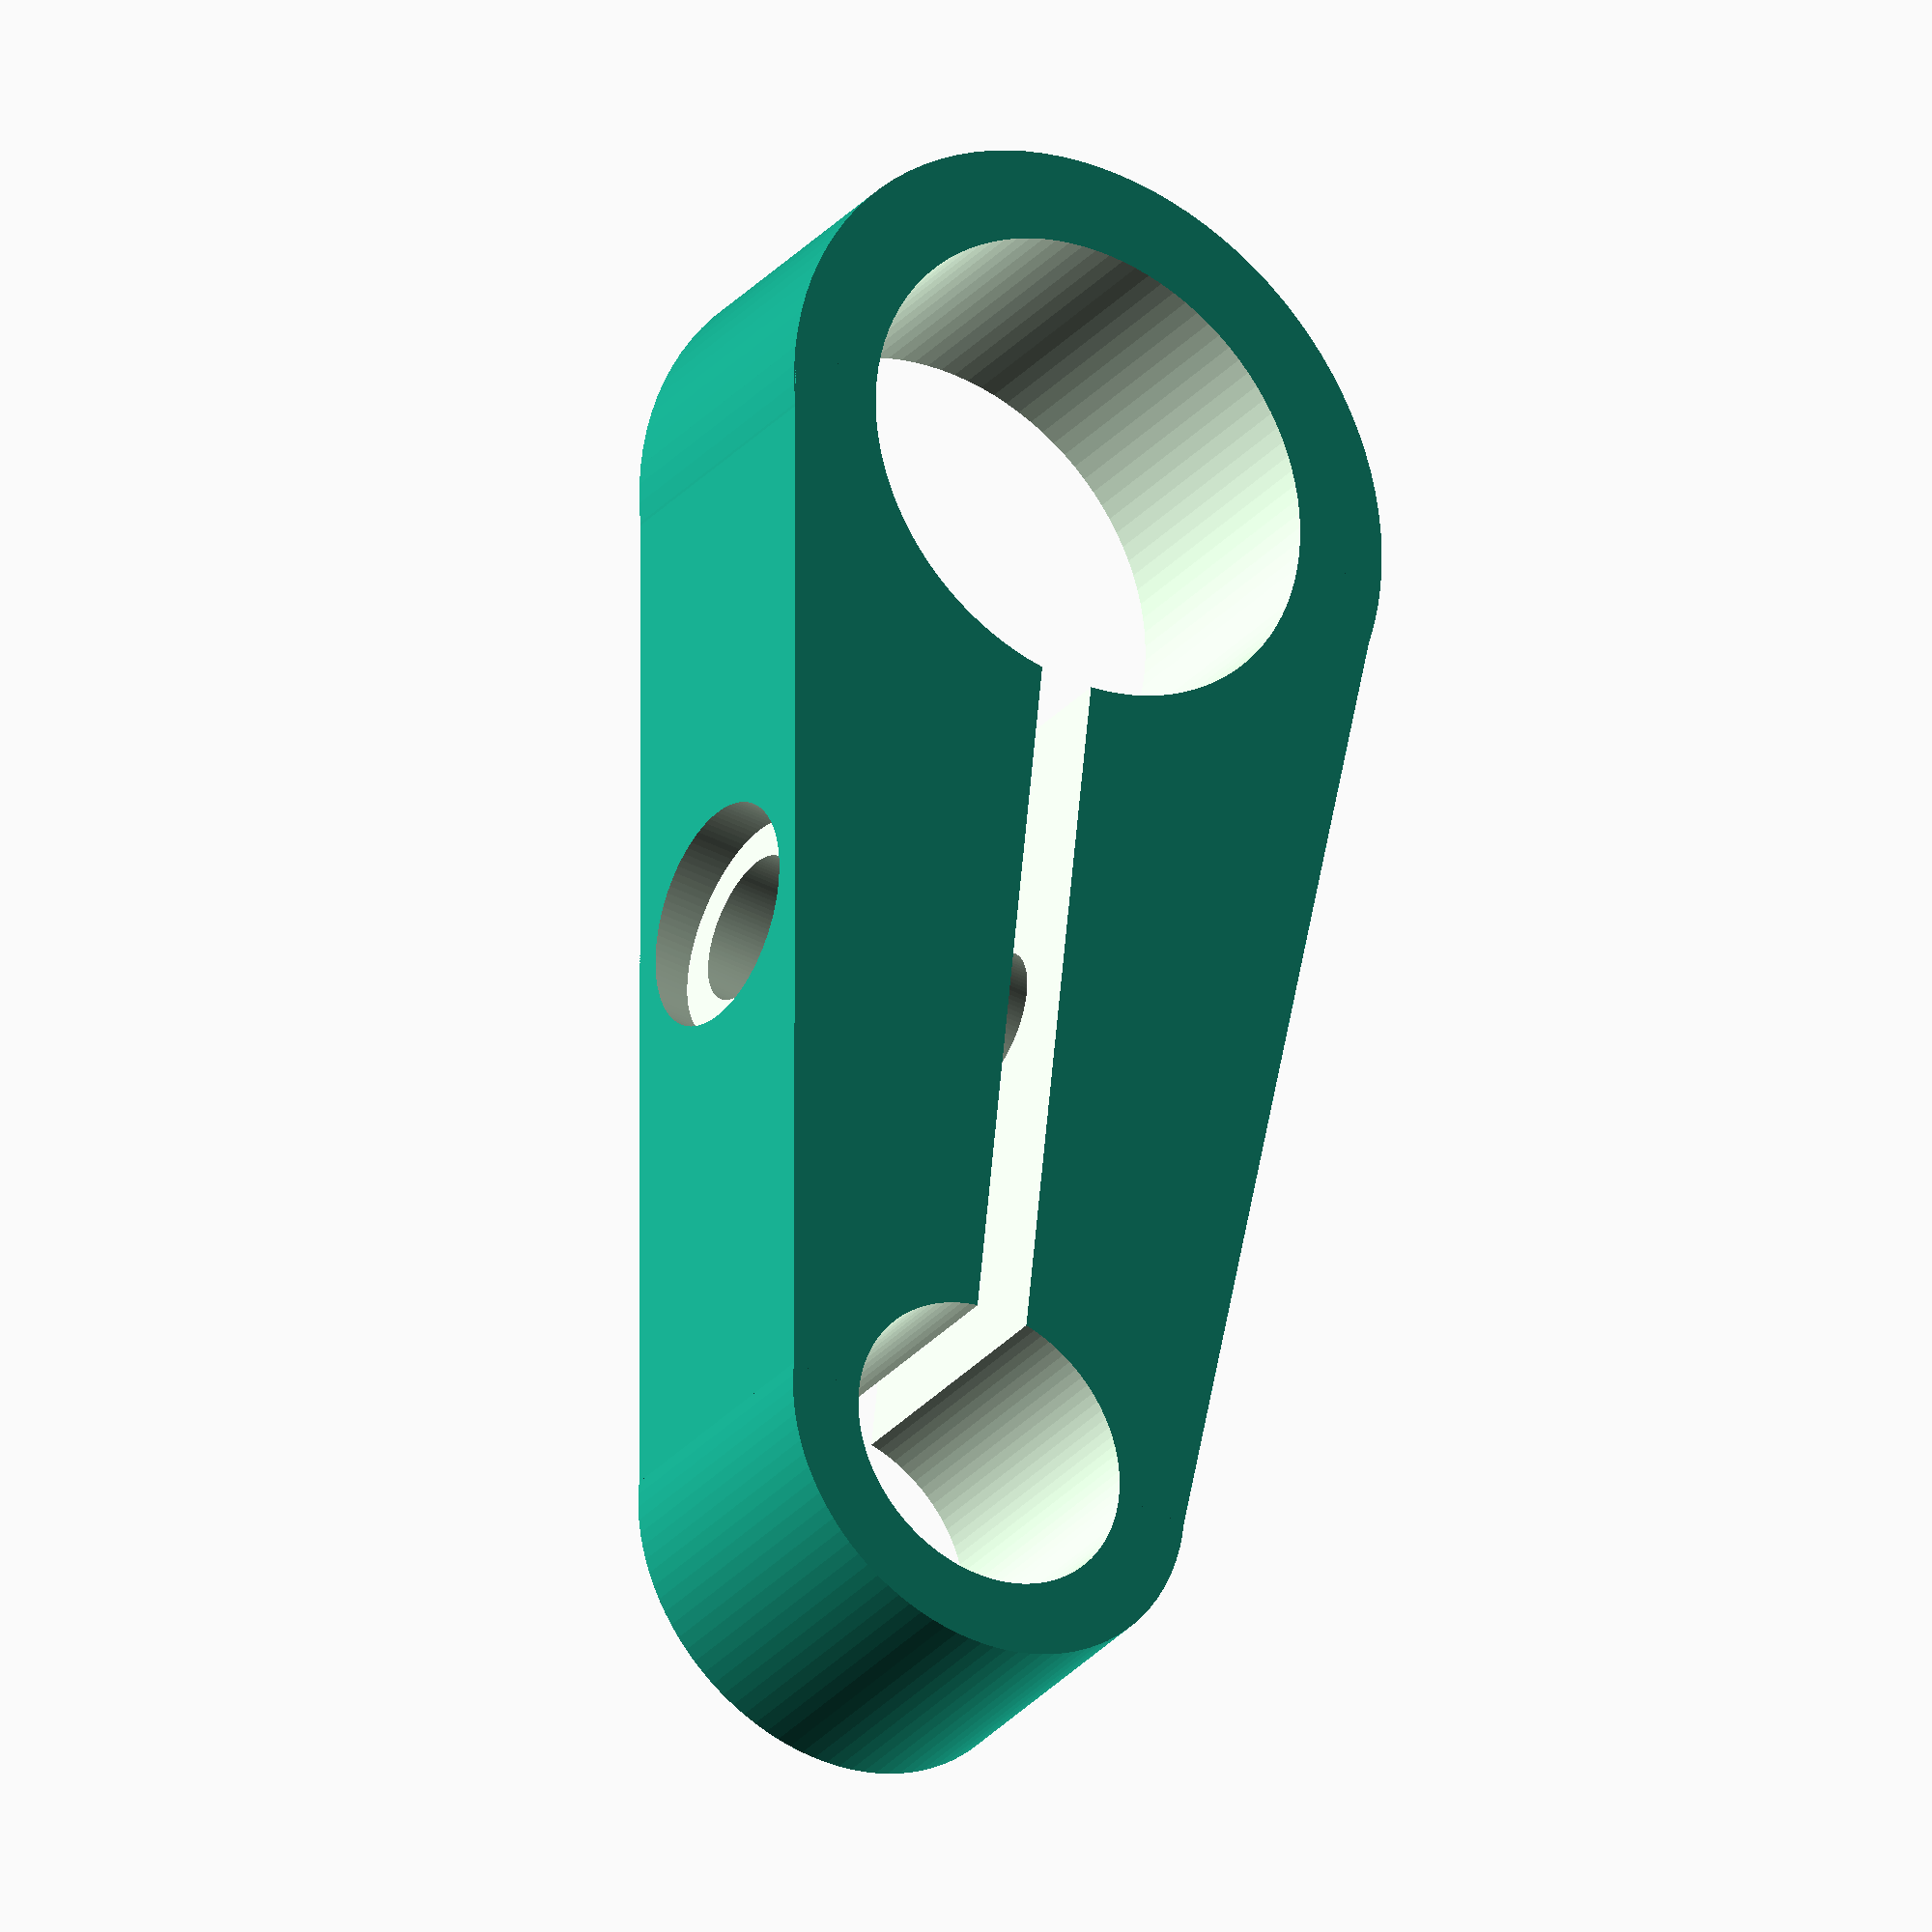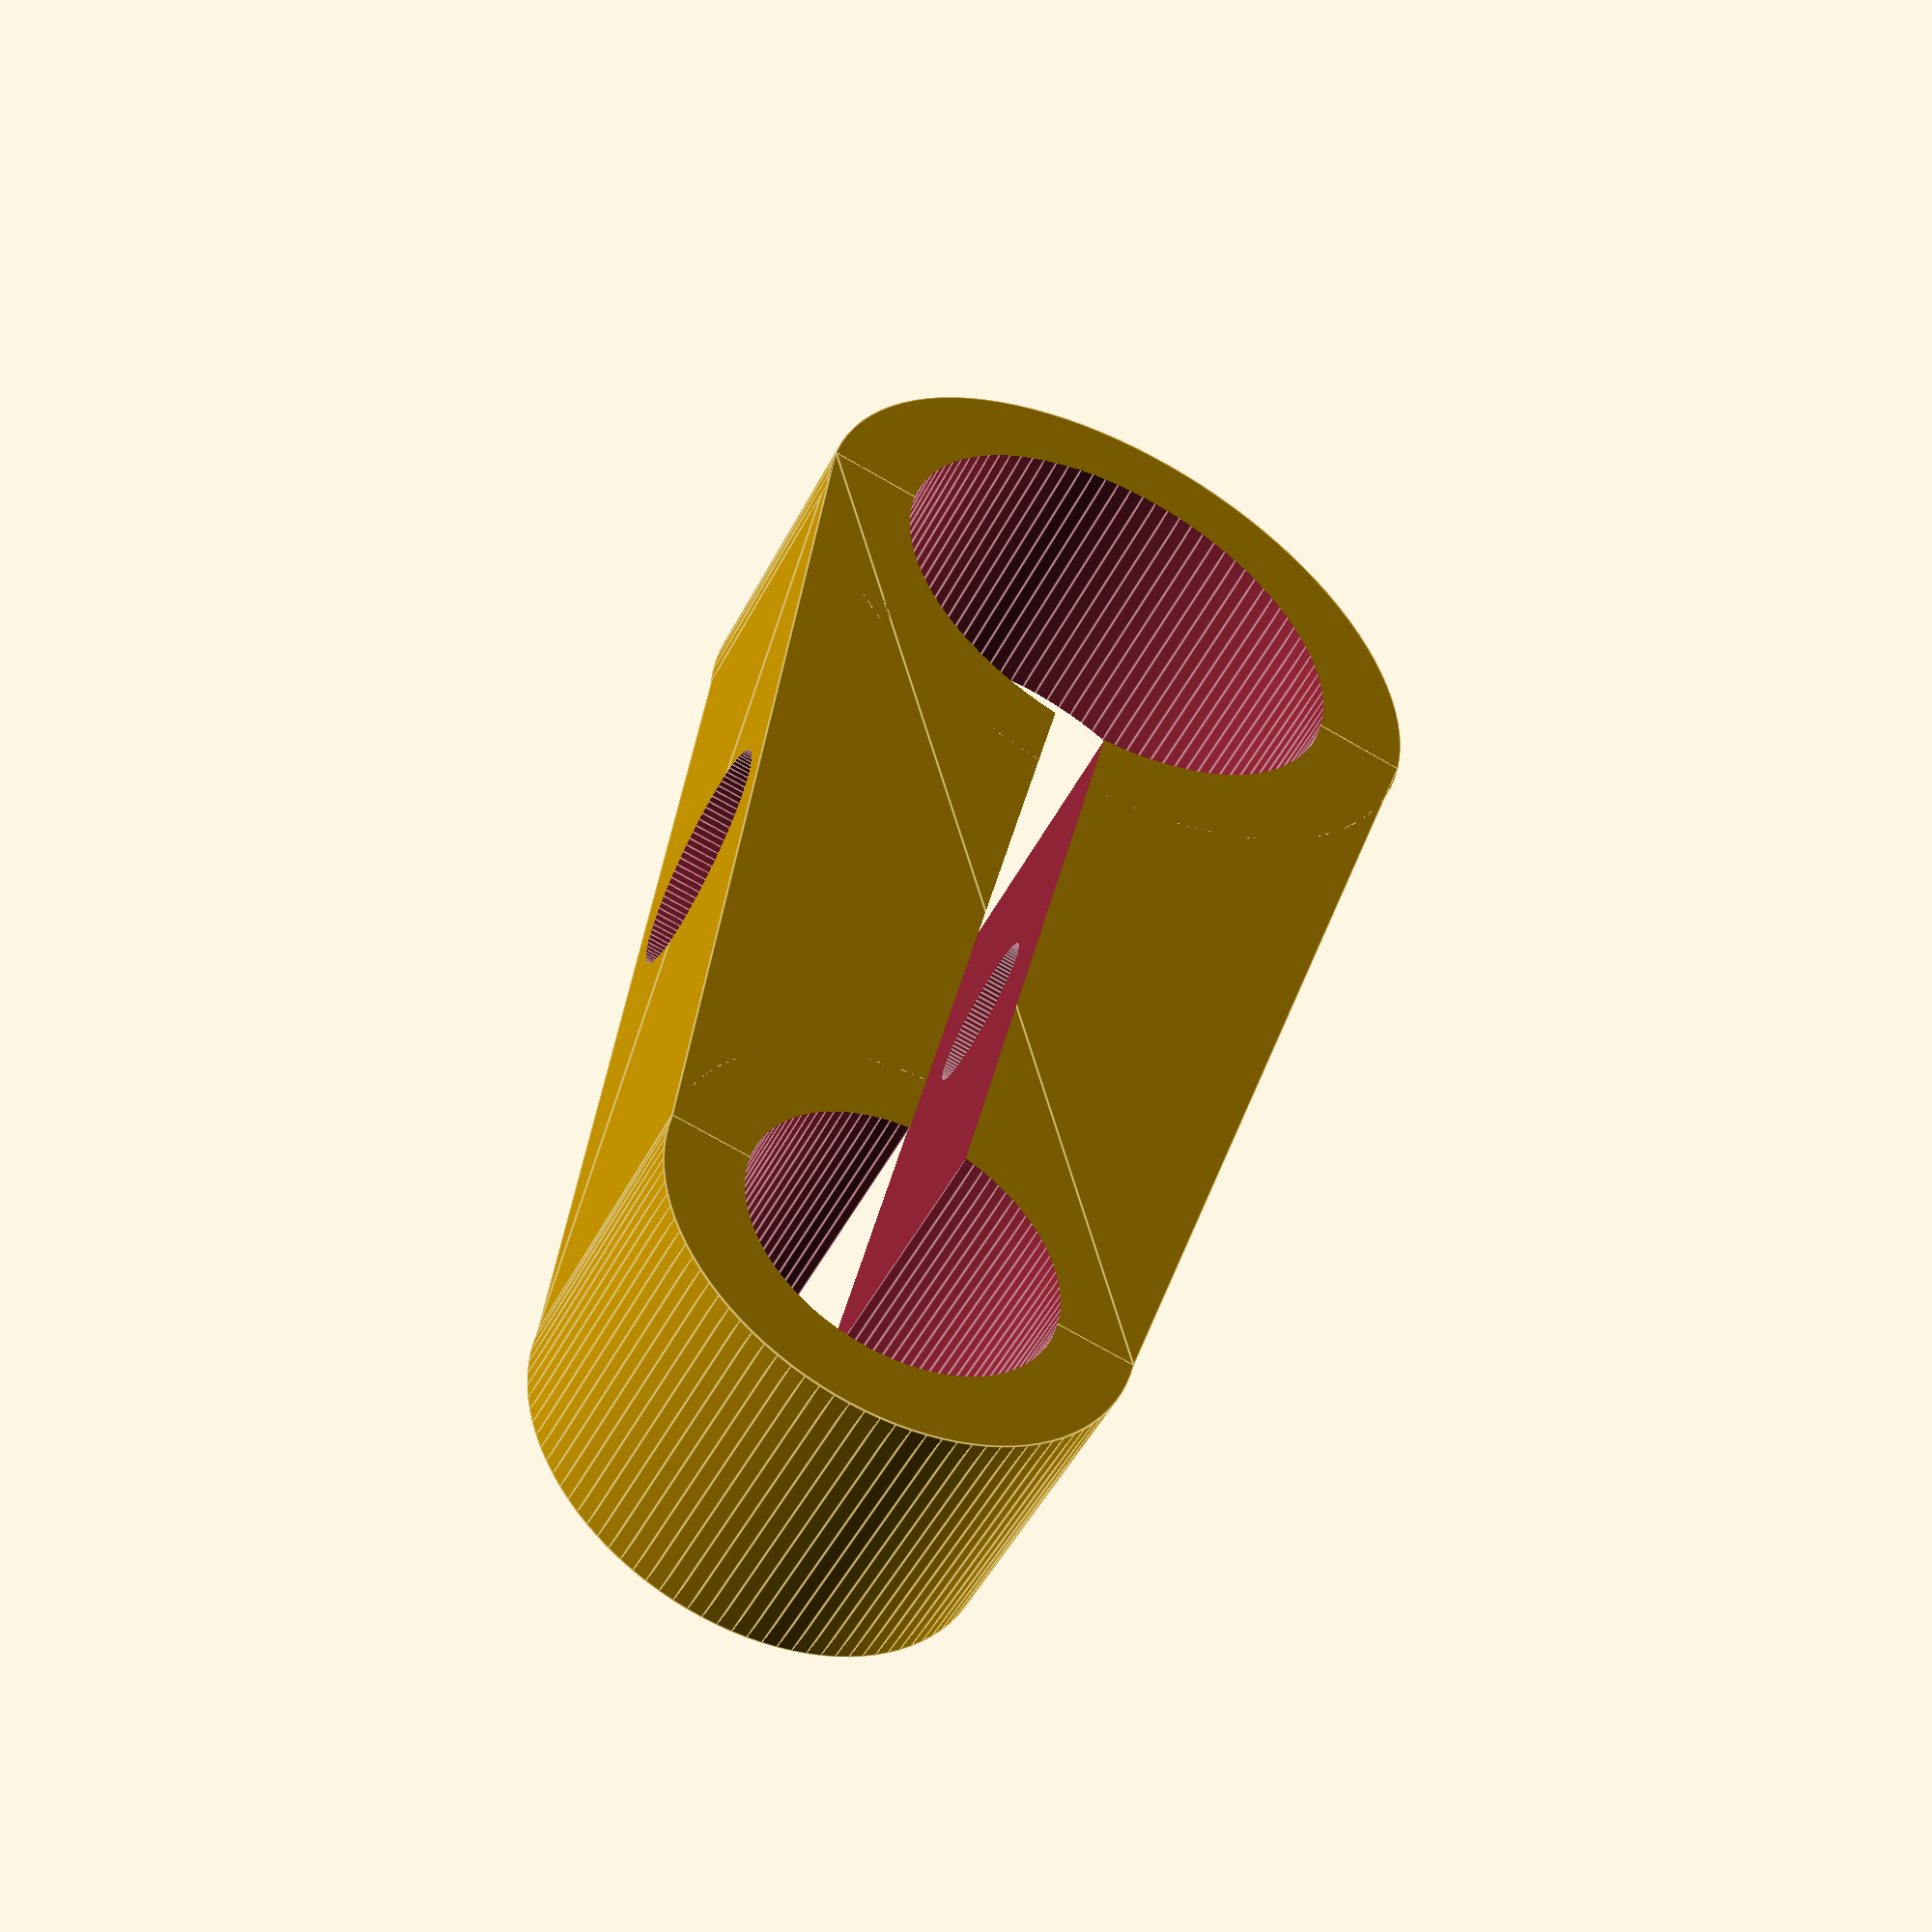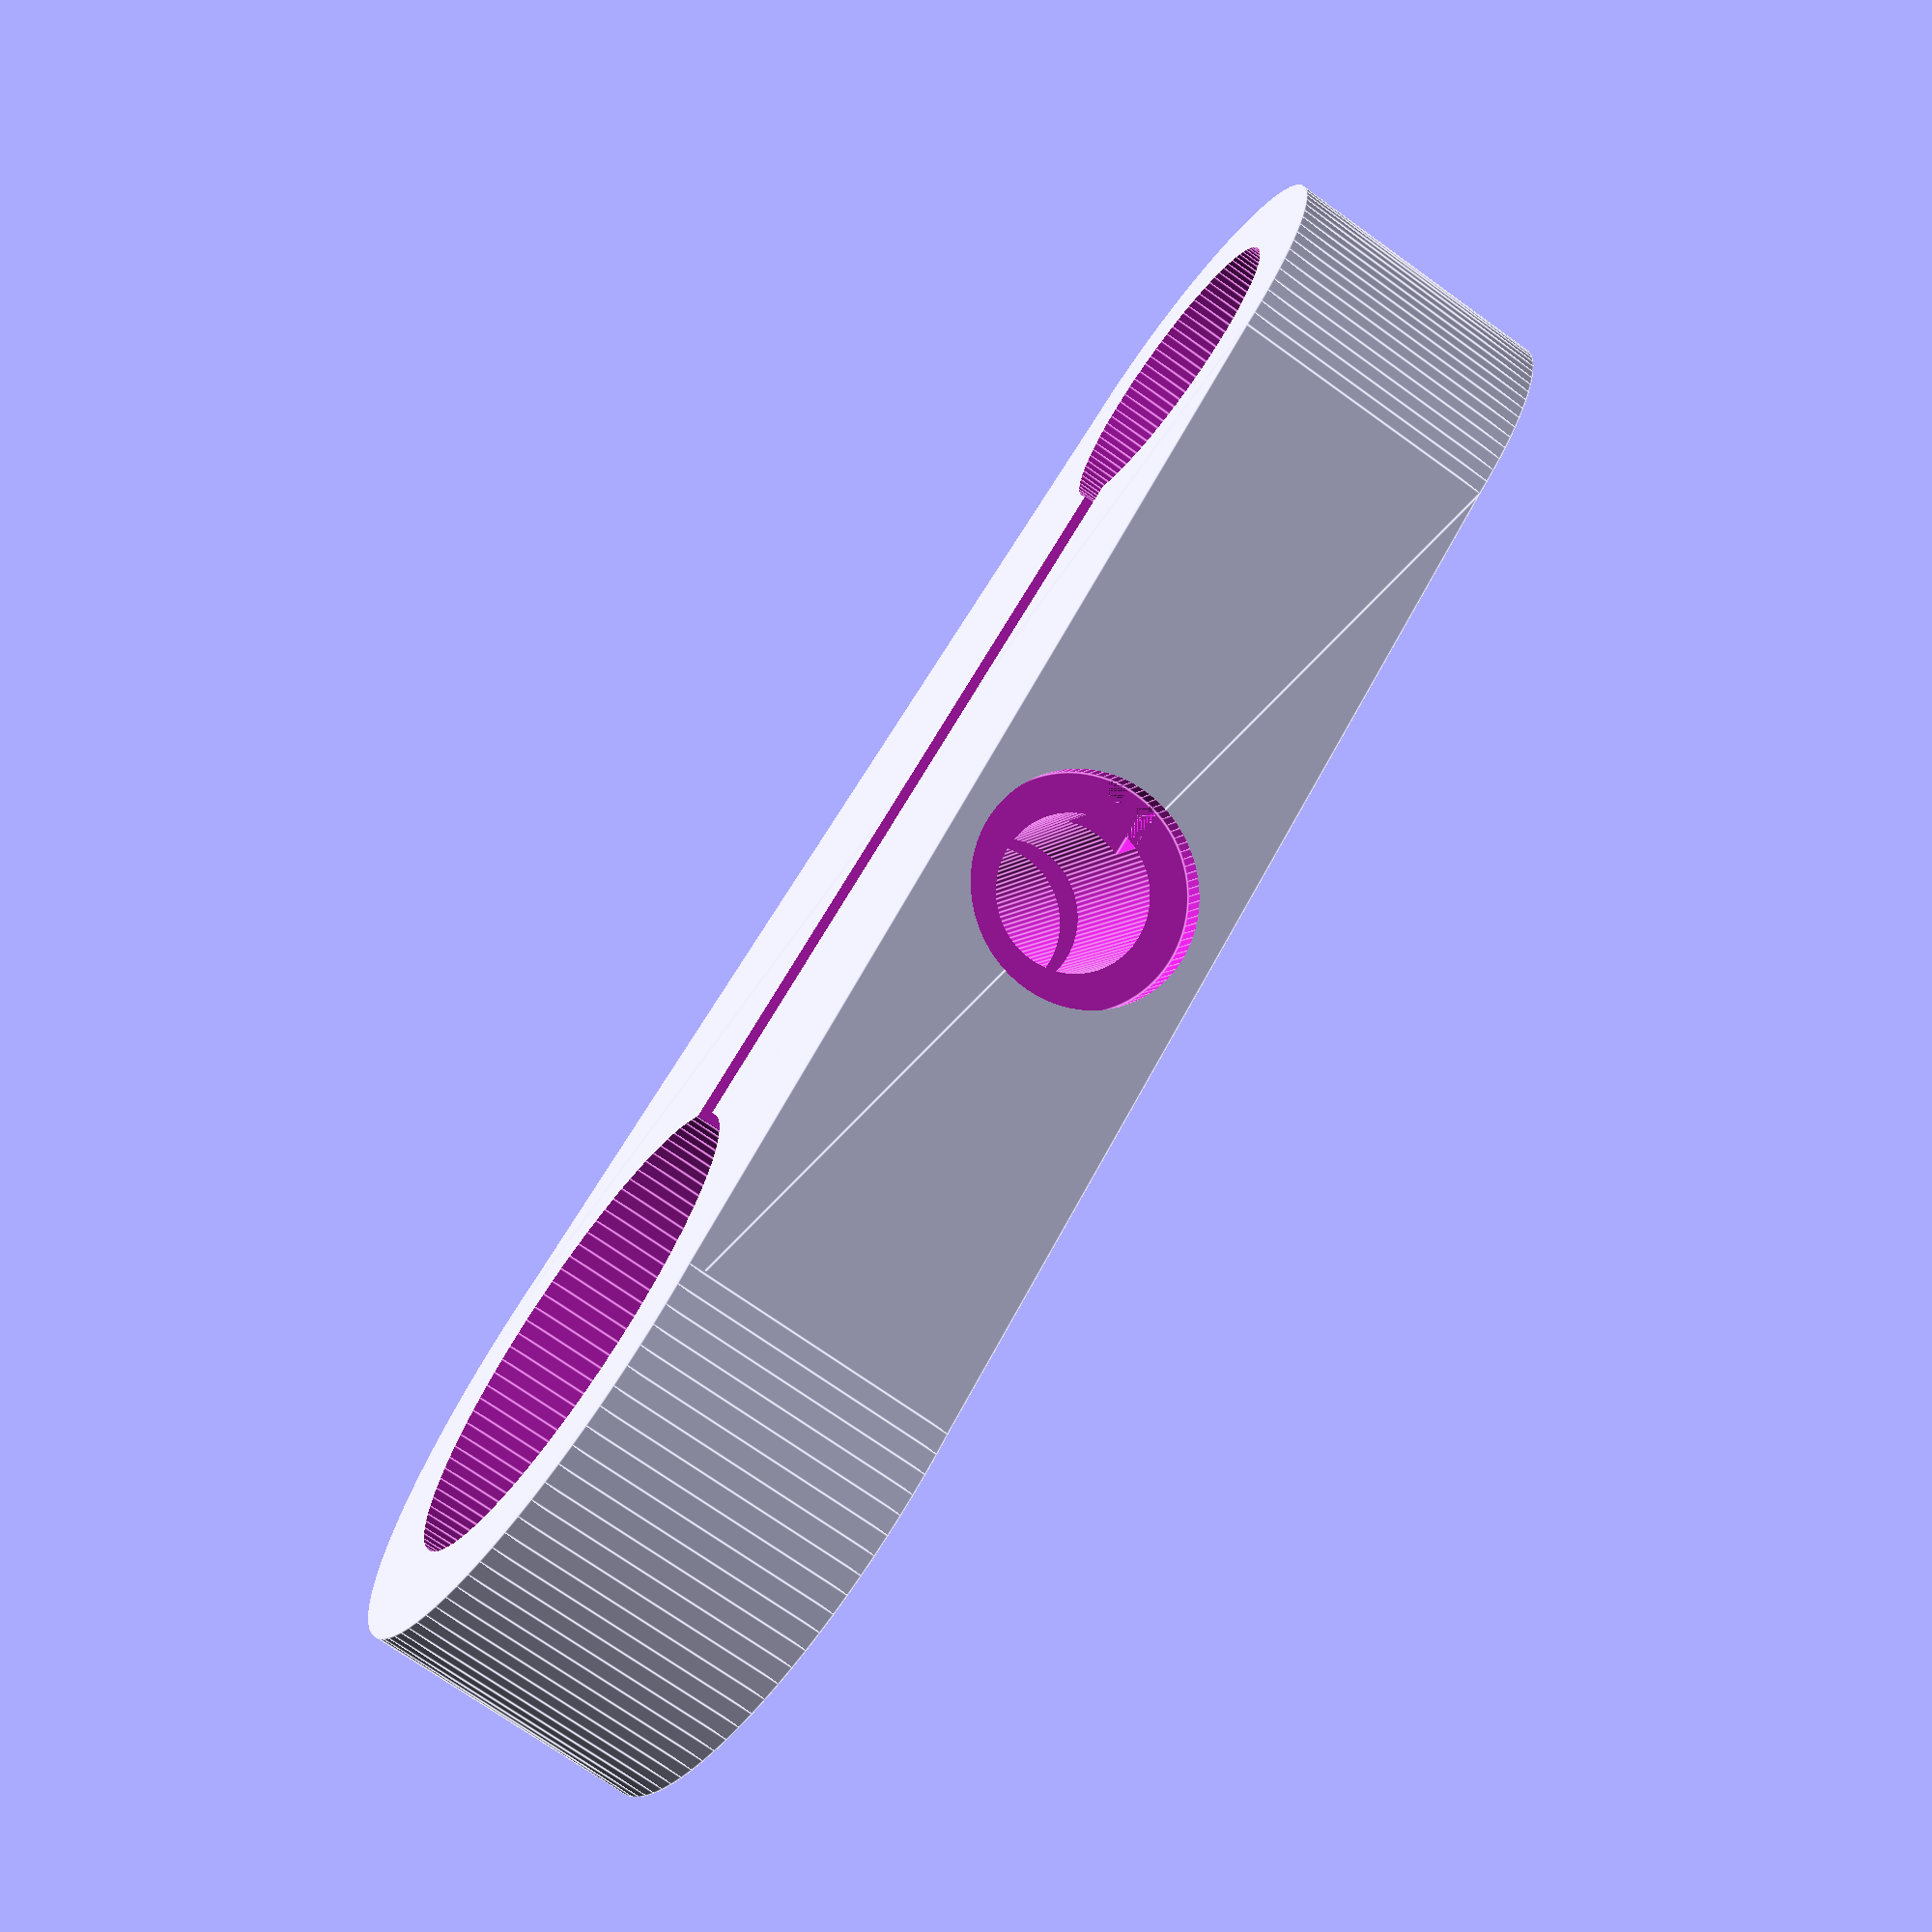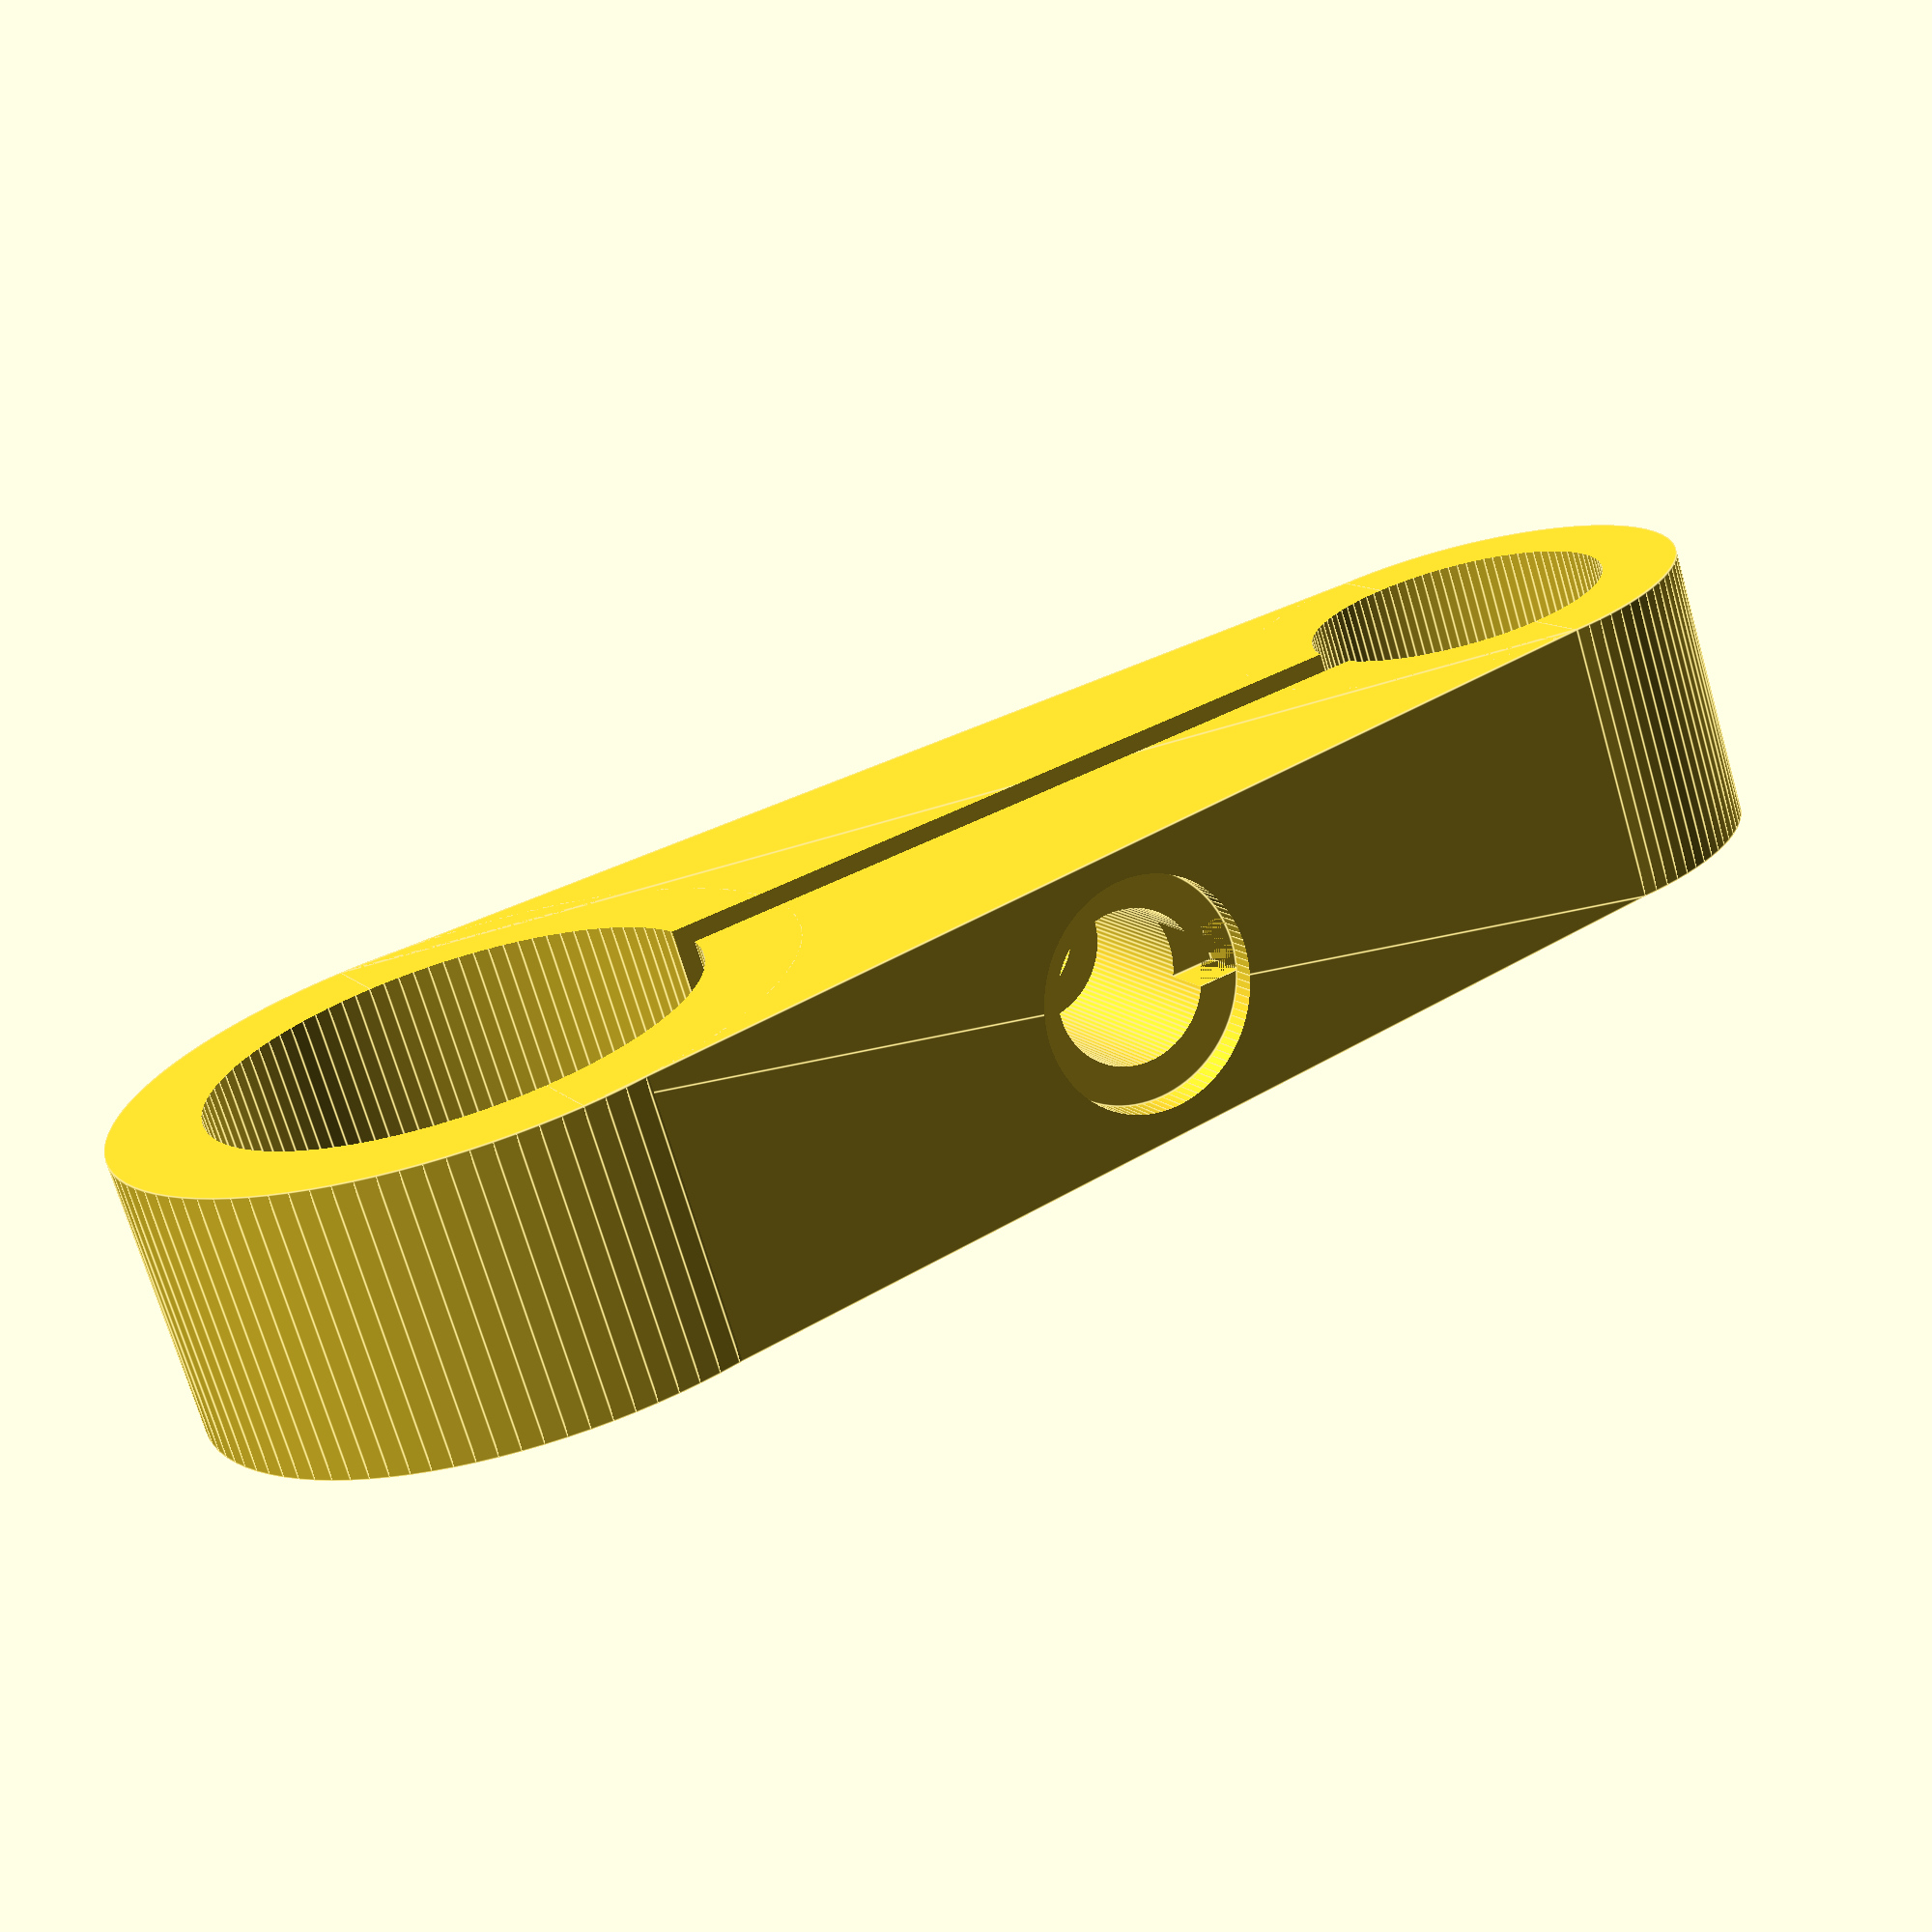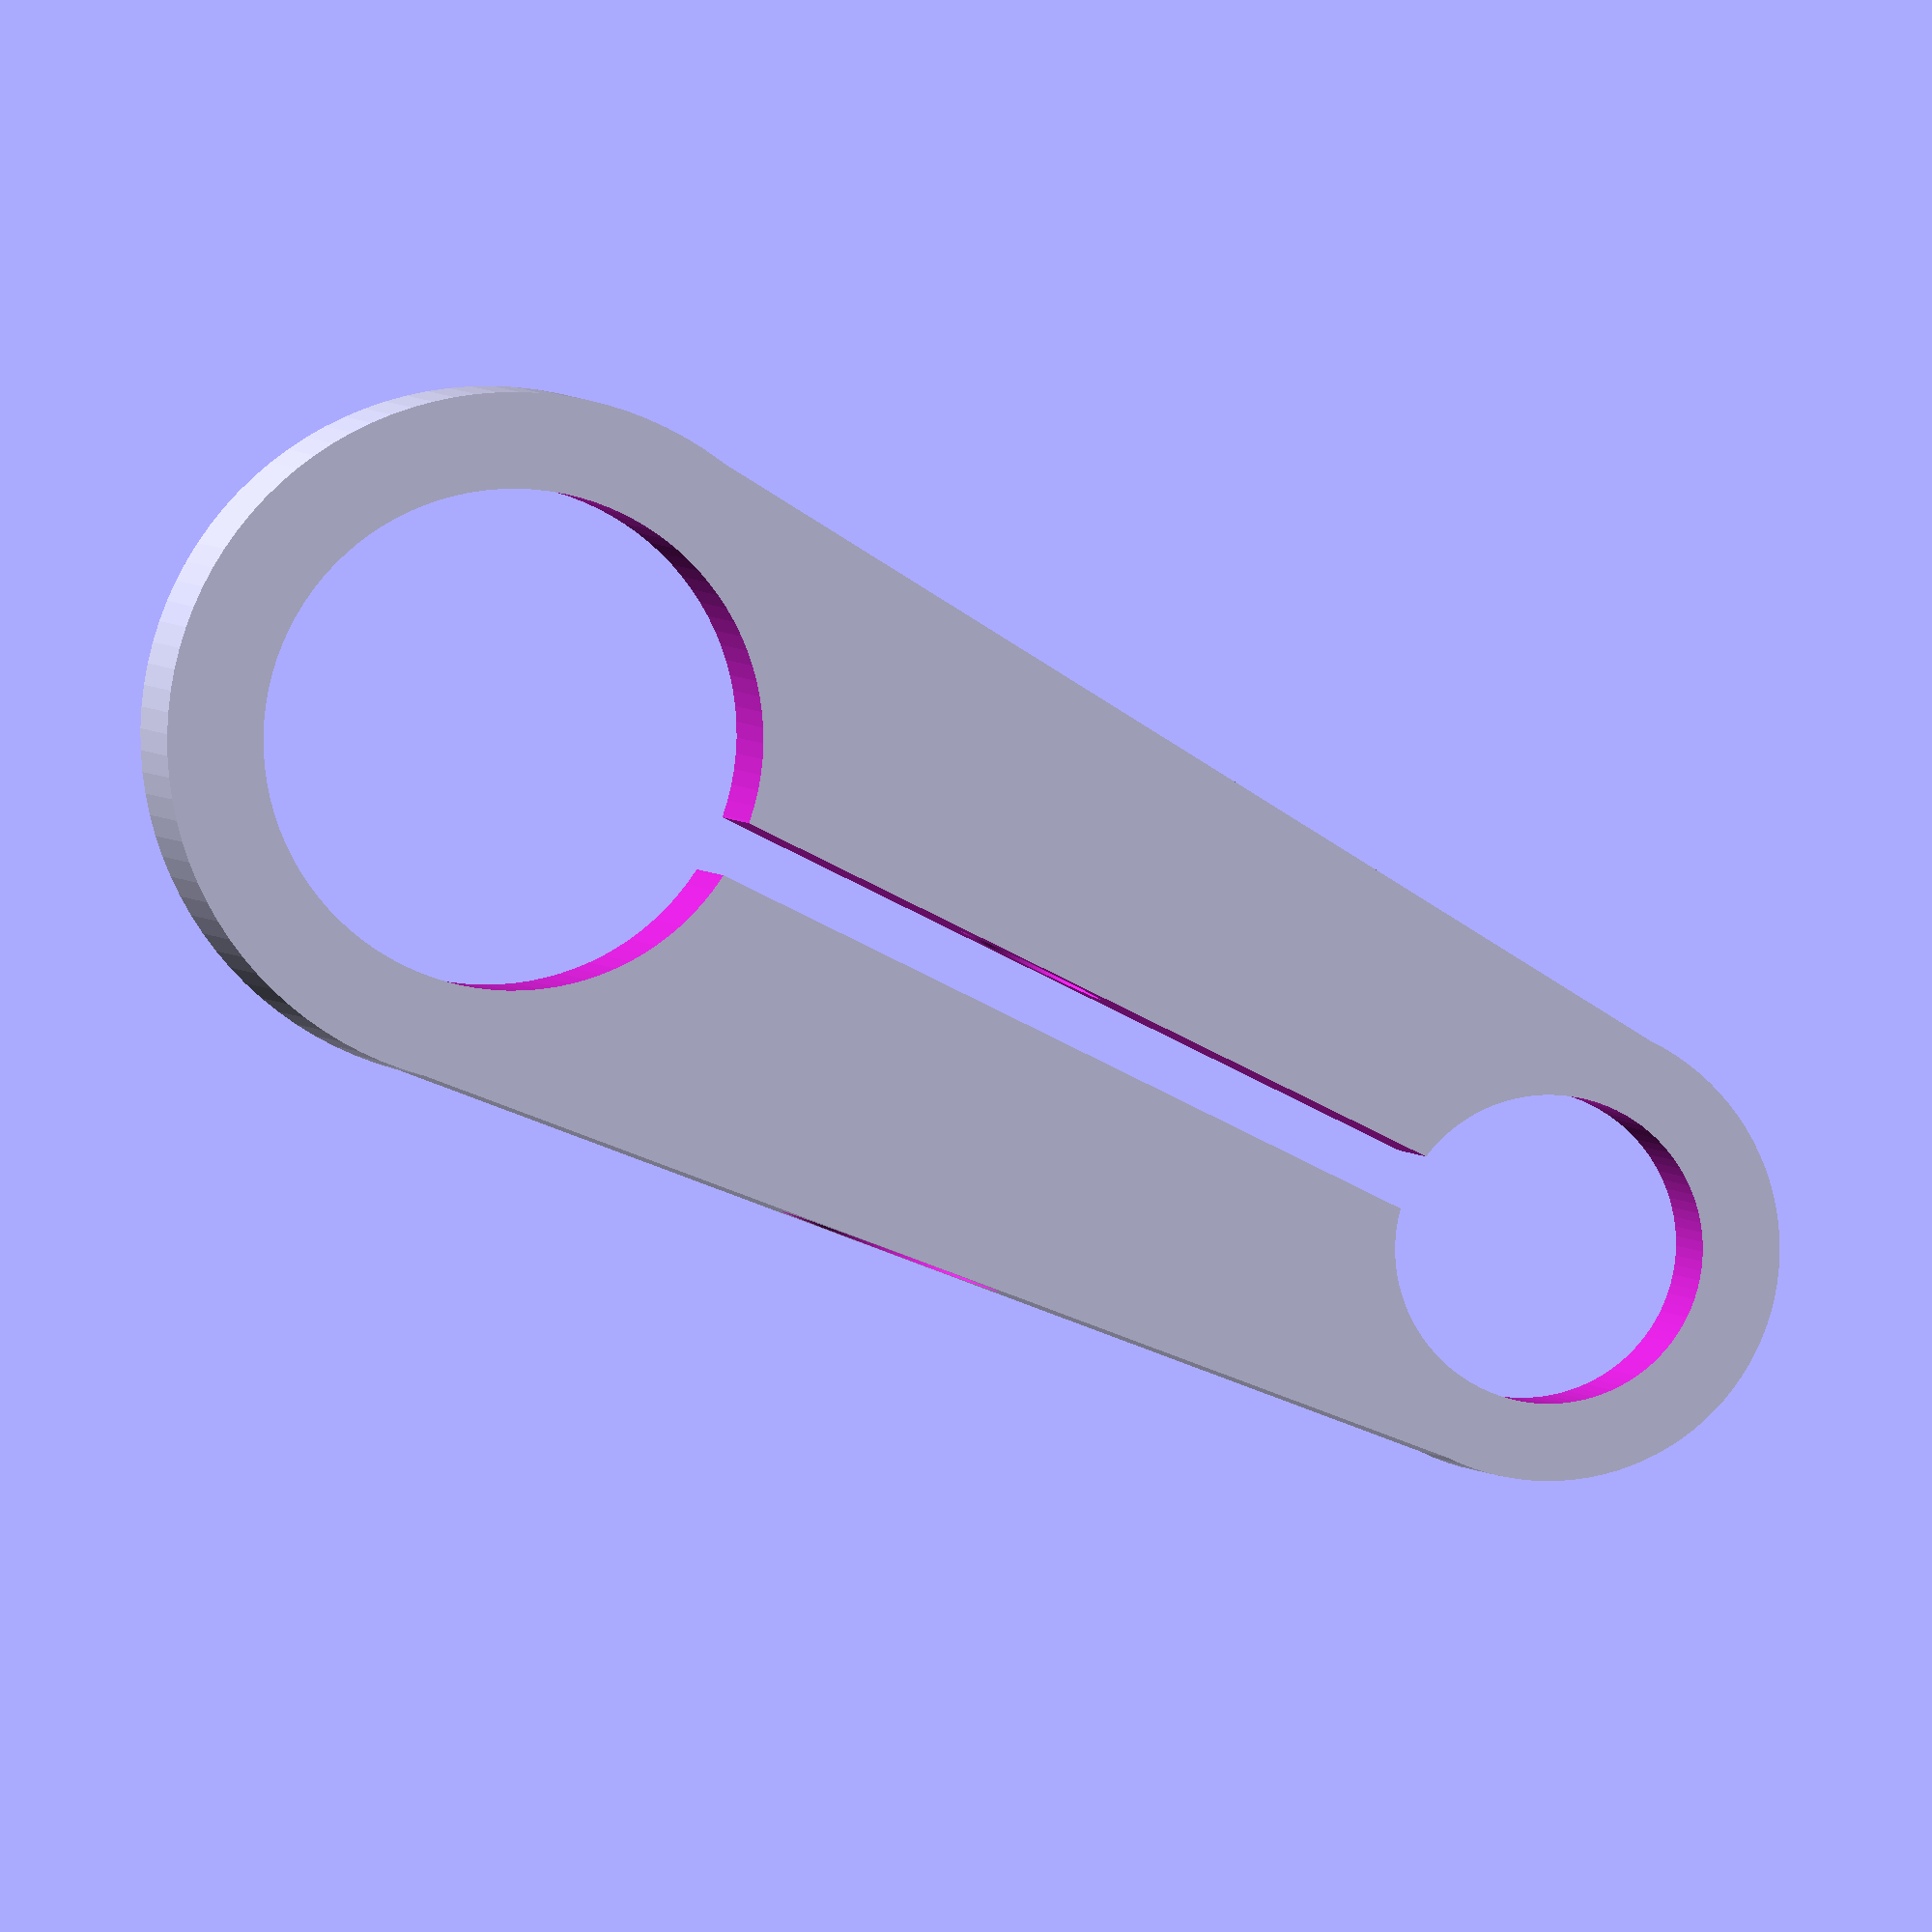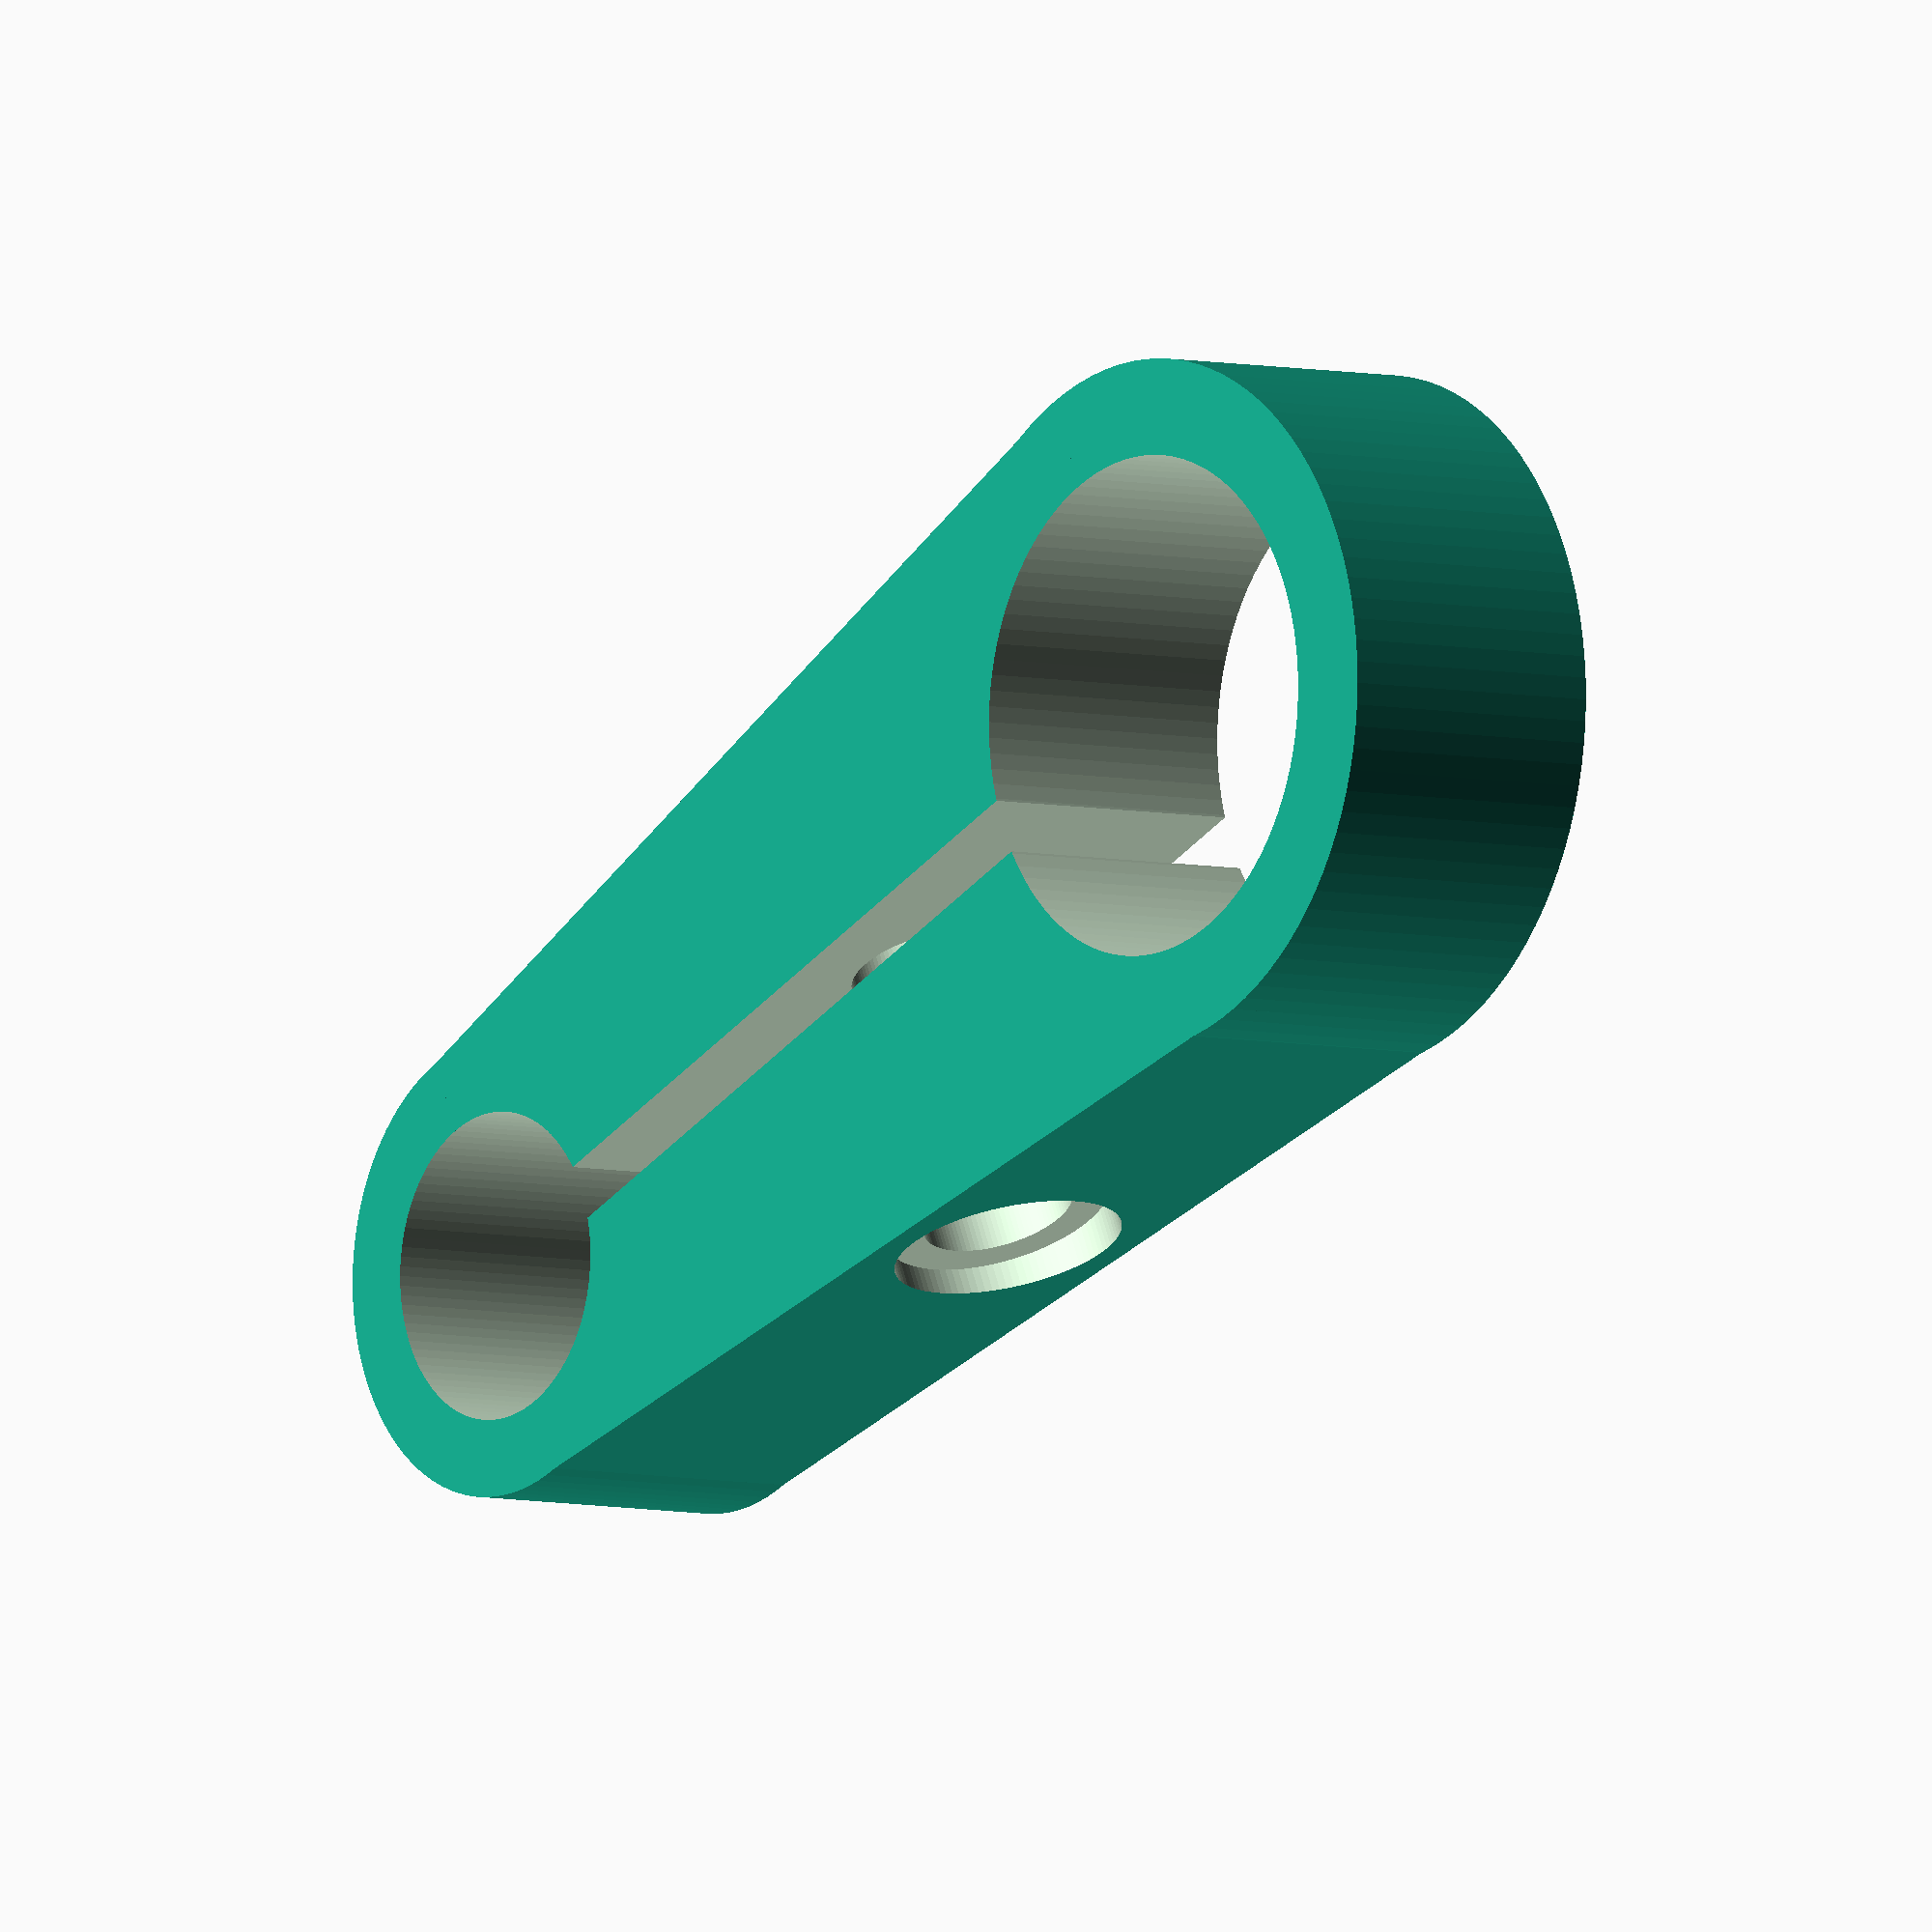
<openscad>
// Handlebar diameter
bar = 26.0; // [25.4, 26.0, 31.8]
// Decaleur length, center of bar to center of rod
length = 60; // [30:100]
// Rod diameter
rod = 16;  // [8,10,12,16]
/* [Hidden] */
bar_wall = 5 * 2;
rod_wall = 4 * 2;
width = 15;
slot = 3;
key = 3;

module borehole(d1,d2,w) {
    rotate([90,0,0])
    union() {
        cylinder(h=w*2, d=d1, center=true, $fn=100);
        translate([0,0,w]) cylinder(h=w, d=d2, center=true, $fn=100);
        translate([0,0,-w]) cylinder(h=w, d=d2, center=true, $fn=100);
        translate([d2/4,0,w/2-key/2]) cube(size=[d2/2,key,key], center=true);
    }
}
difference() {
    union() {
        cylinder (h=width, d=bar+bar_wall, center=true, $fn=100);
        translate([length, 0, 0]) cylinder (h=width, d=rod+rod_wall, center=true, $fn=100);
        linear_extrude(height = width, center = true, convexity = 0, twist = 0)
        polygon( points=[[0,0], 
                        [0, ((bar+bar_wall)/2)],
                        [length, ((rod+rod_wall)/2)],
                        [length, -((rod+rod_wall)/2)],
                        [0, -((bar+bar_wall)/2)],
                        [0,0]]);
    }
    cylinder (h=width+1, d=bar, center=true, $fn=100);
    translate([length, 0, 0]) cylinder (h=width+1, d=rod, center=true, $fn=100);
    translate([length/2, 0, 0]) cube(size=[length, slot, width+1], center=true);
    center = (bar+bar_wall+rod+rod_wall)/2 - 2*2;
    translate([length/2, 0, 0]) borehole(8,12,center);
}
</openscad>
<views>
elev=29.2 azim=84.2 roll=147.7 proj=o view=wireframe
elev=51.3 azim=77.8 roll=152.9 proj=p view=edges
elev=70.4 azim=330.4 roll=54.1 proj=p view=edges
elev=251.3 azim=153.6 roll=163.8 proj=p view=edges
elev=358.8 azim=26.2 roll=354.7 proj=o view=wireframe
elev=5.4 azim=155.3 roll=52.0 proj=o view=solid
</views>
